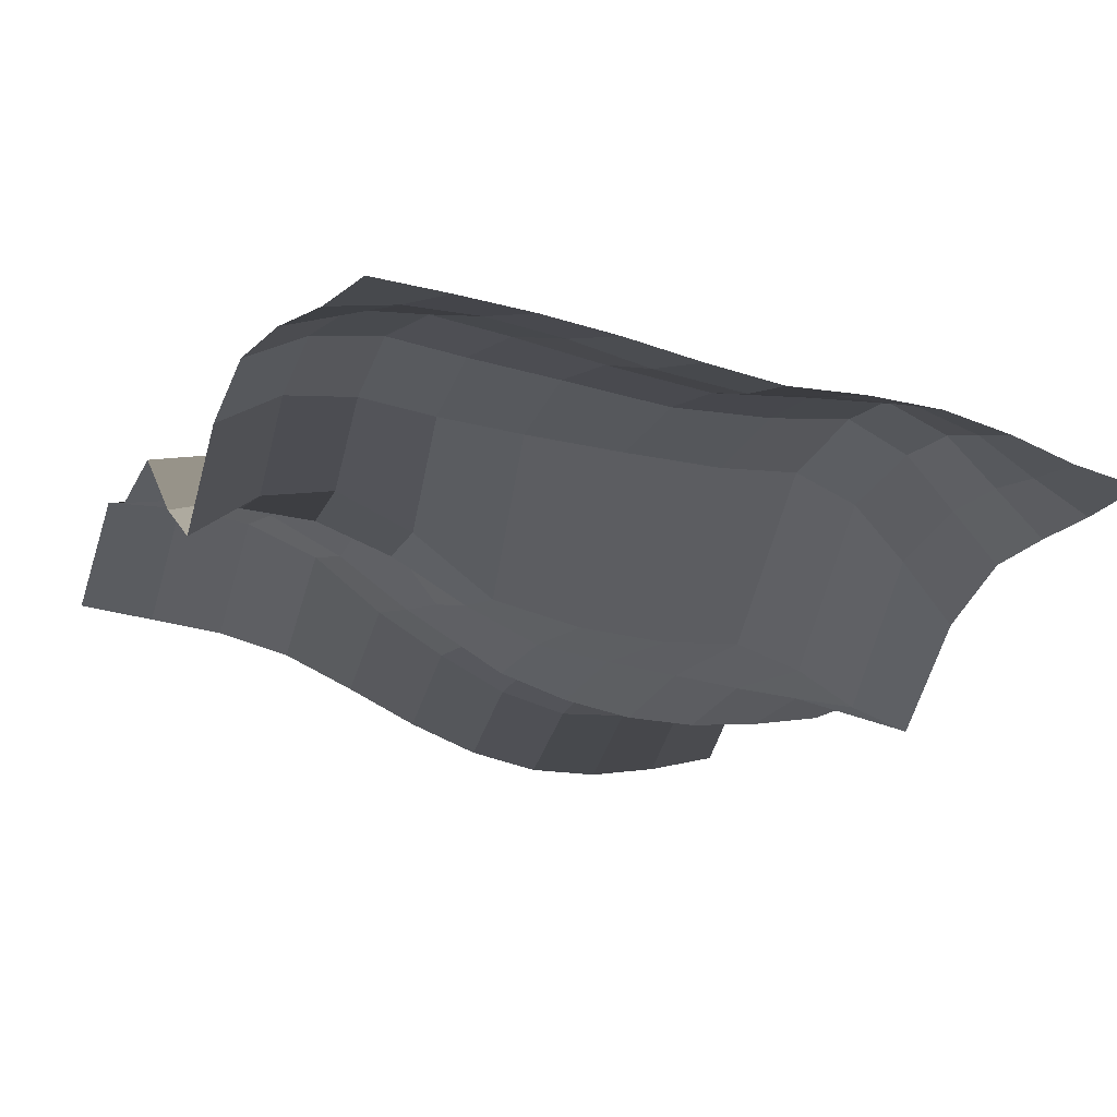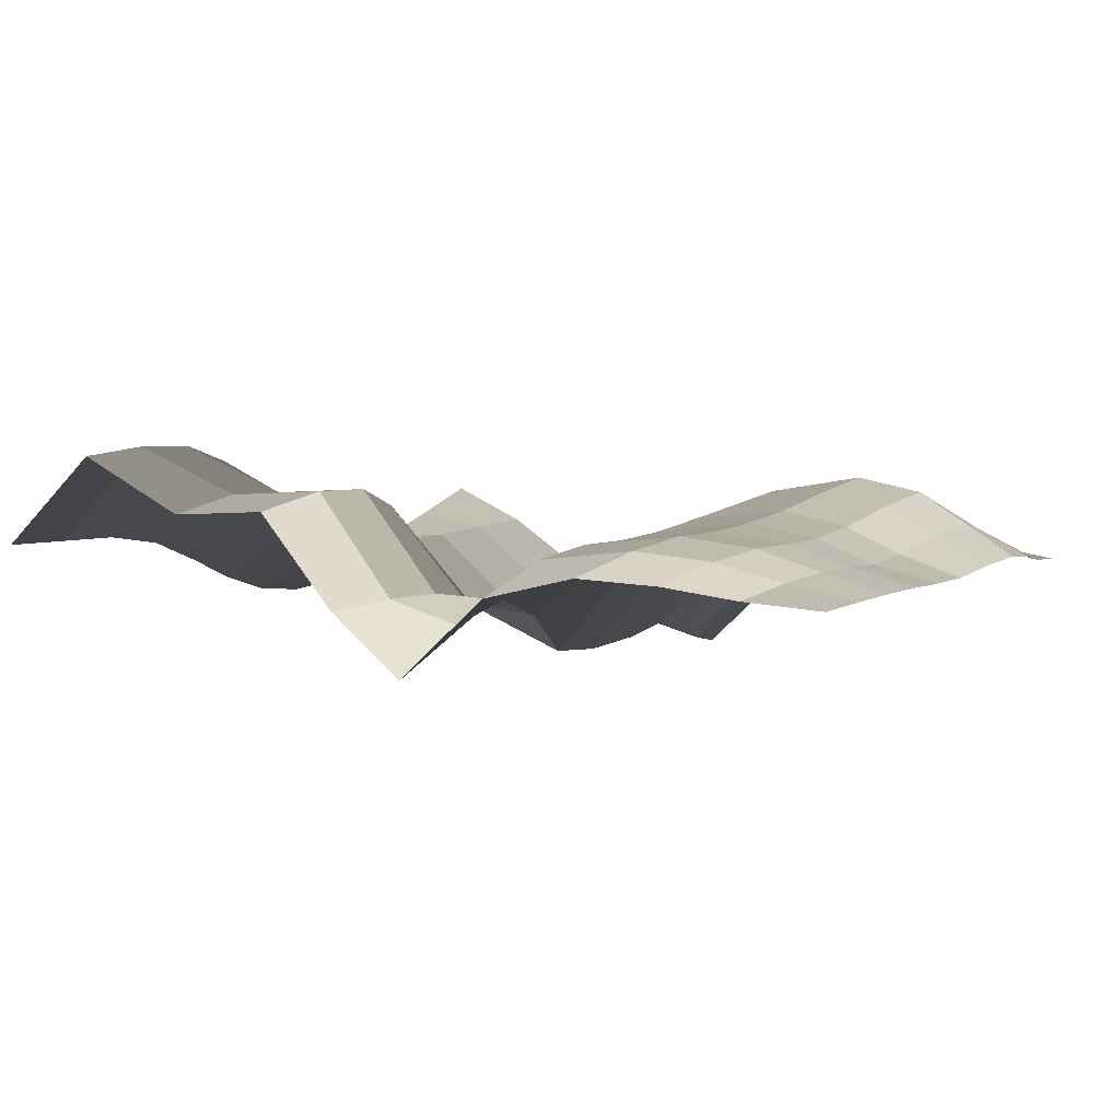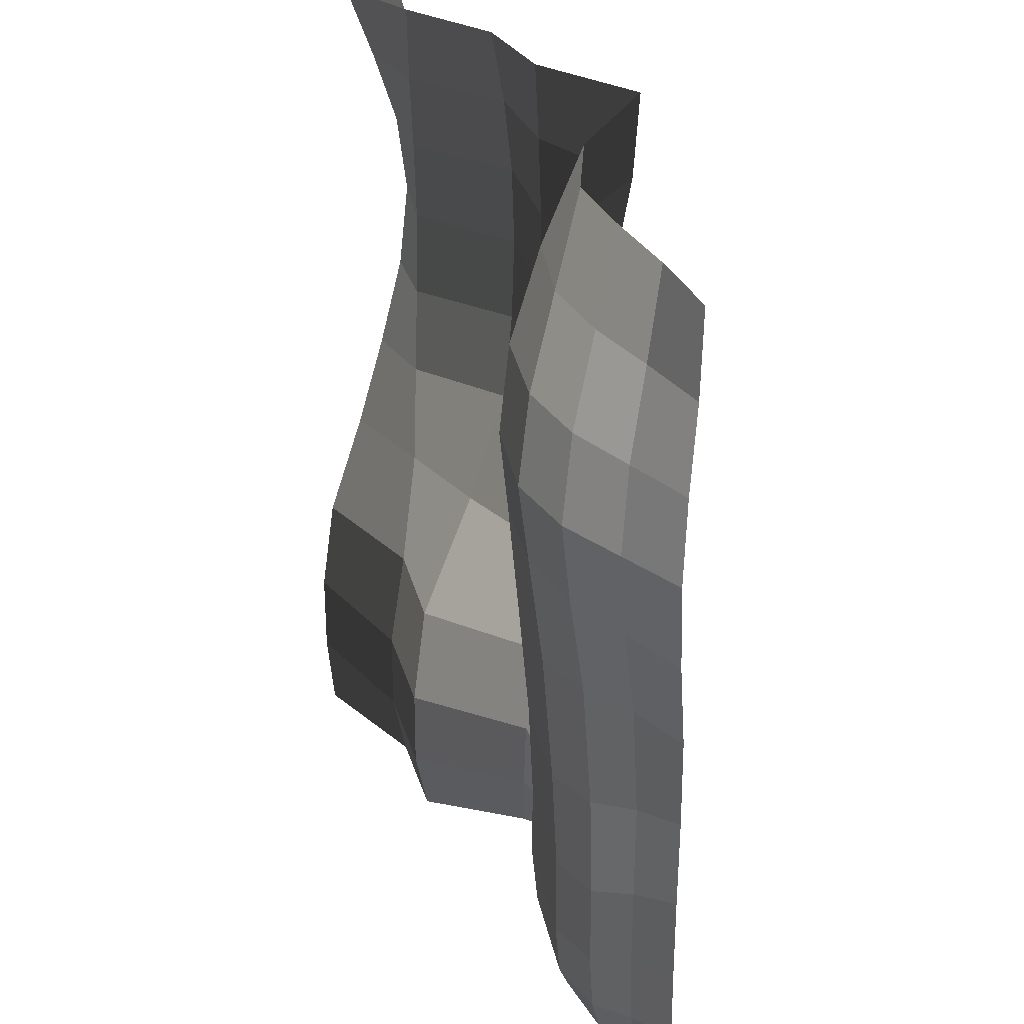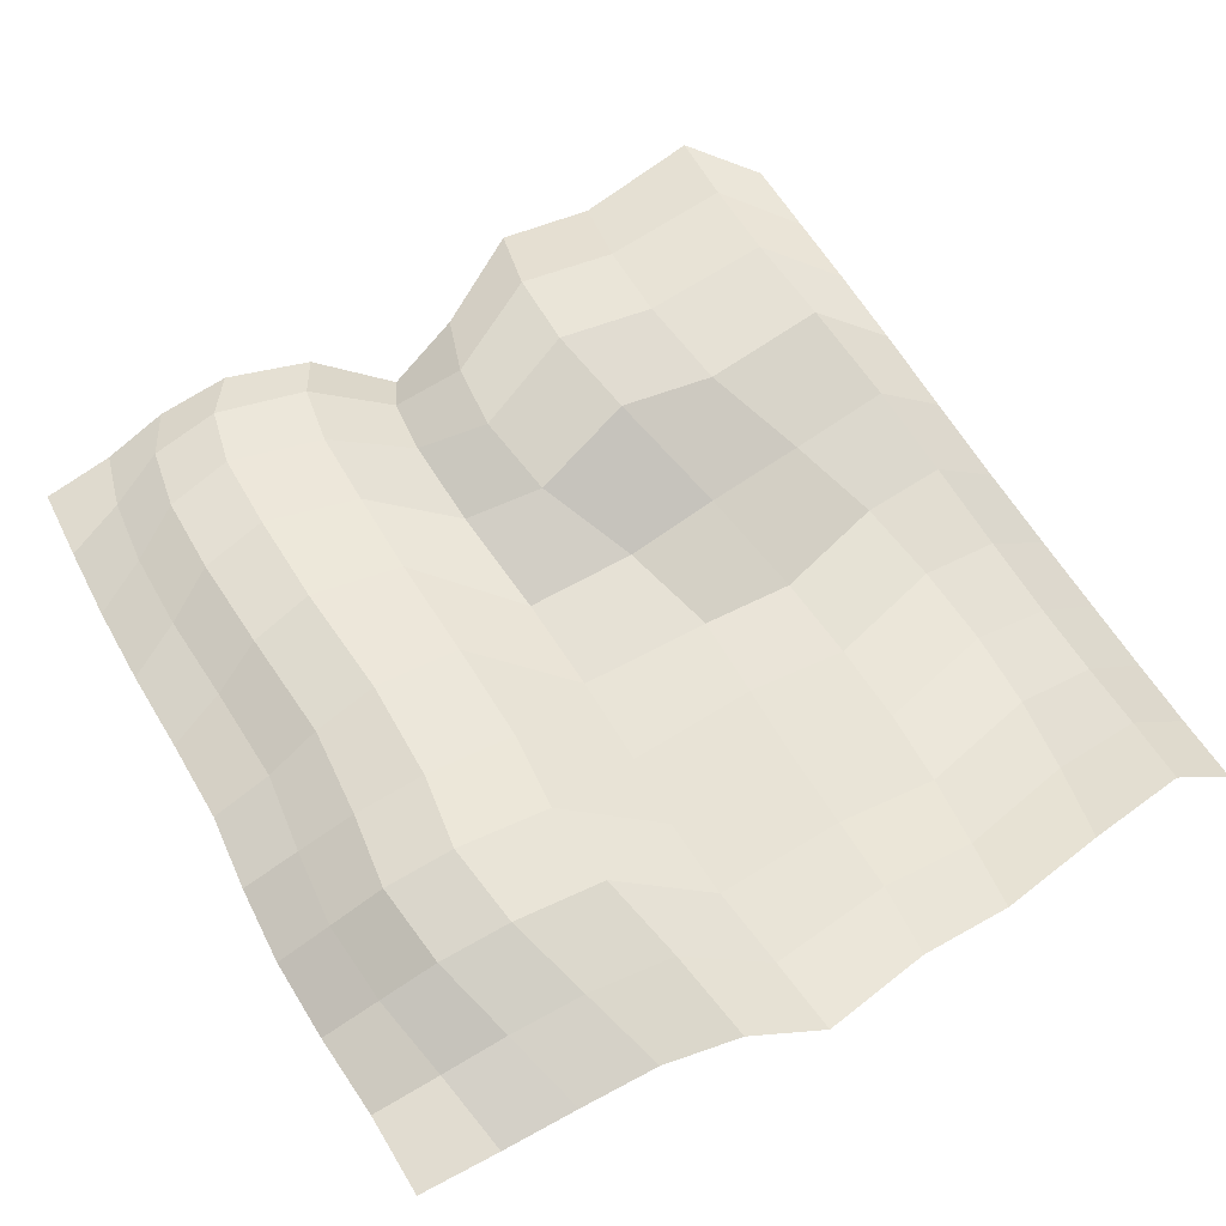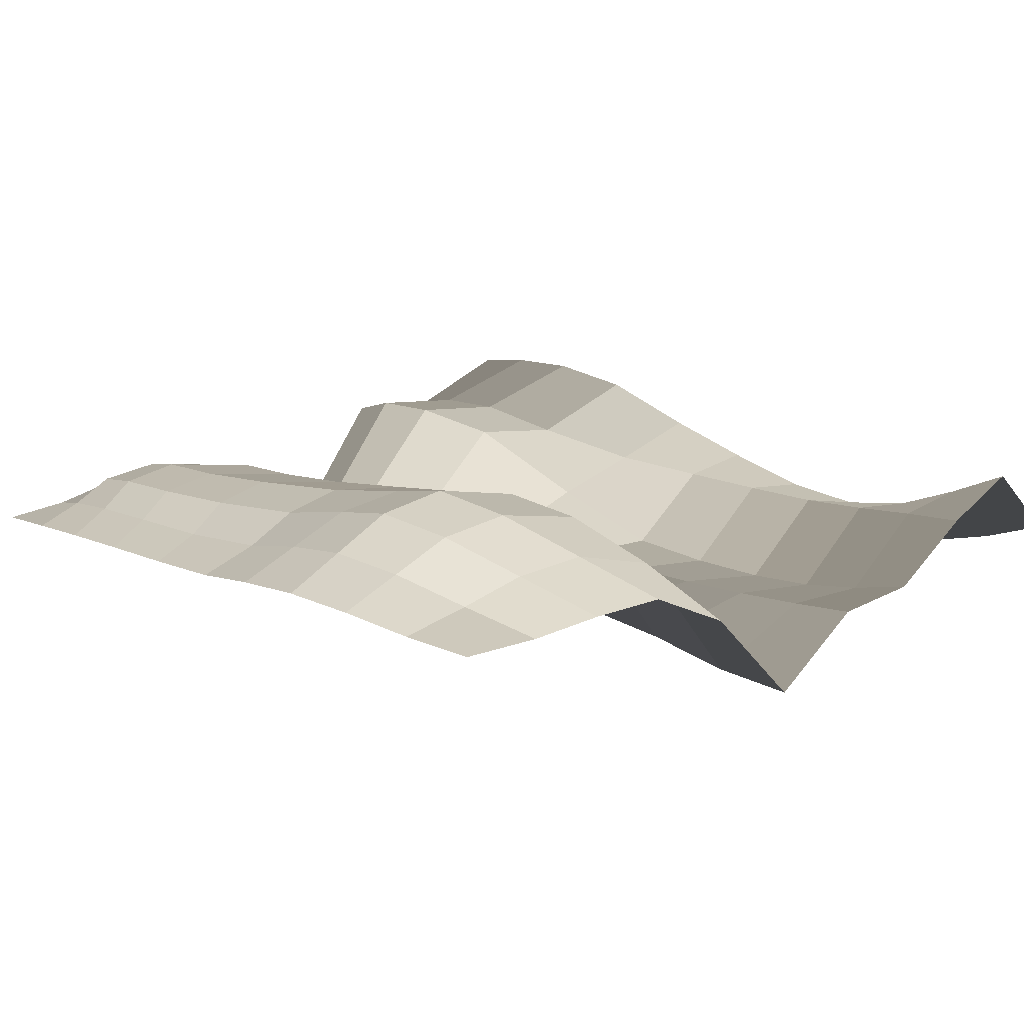
<metadata>
{"format":"obj","ext":"obj","renderer":"f3d","projection":"perspective","resolution":1024,"background":"white","views":[{"elev":-26.1,"azim":-117.2,"up":"+Y"},{"elev":3.4,"azim":-155.3,"up":"+Y"},{"elev":31.3,"azim":-108.9,"up":"+Z"},{"elev":57.1,"azim":-28.9,"up":"+Y"},{"elev":11.2,"azim":-41.1,"up":"+Y"}]}
</metadata>
<code>
o Plane_Plane.001
v -3.9 -0.002987 3.9
v 4.026 0.0372 3.943
v -3.901 -0.002644 -3.901
v 3.9 0.3459 -3.9
v -3.146 0.02343 3.905
v -2.44 0.1042 3.919
v -1.696 0.1434 3.926
v -0.8769 -0.1915 3.92
v 0.02796 -1.046 3.923
v 0.9058 -0.392 3.943
v 1.744 -0.2638 3.963
v 2.546 0.3008 3.971
v 3.304 0.6711 3.963
v 3.013 1.164 -3.949
v 1.991 0.6618 -4.058
v 1.086 0.7011 -4.114
v 0.4233 -0.14 -4.065
v -0.2199 -0.6978 -4.054
v -1.045 0.02568 -4.149
v -1.9 0.2213 -4.218
v -2.605 0.1712 -4.149
v -3.224 0.06415 -3.997
v -3.94 0.0231 -3.157
v -3.968 0.0407 -2.403
v -3.968 0.04072 -1.623
v -3.94 0.02311 -0.8171
v -3.926 0.02349 0.004818
v -4 0.1042 0.7992
v -4.037 0.1435 1.586
v -4 0.1042 2.359
v -3.926 0.02343 3.125
v 4.13 -0.1994 3.199
v 4.213 -0.3732 2.447
v 4.244 -0.4365 1.678
v 4.213 -0.3732 0.8872
v 4.13 -0.1994 0.07877
v 4.026 0.0372 -0.737
v 3.937 0.2542 -1.548
v 3.9 0.3462 -2.34
v 3.9 0.3462 -3.12
v -3.3 0.1901 3.155
v -3.473 0.3757 2.408
v -3.547 0.4551 1.642
v -3.473 0.3757 0.8478
v -3.361 0.2303 -0.02248
v -3.401 0.1931 -1.014
v -3.46 0.2214 -1.878
v -3.46 0.2213 -2.658
v -3.385 0.1712 -3.369
v -2.693 0.3757 3.188
v -2.946 0.6478 2.457
v -3.055 0.766 1.697
v -2.946 0.6478 0.8964
v -2.856 0.4837 -0.08508
v -2.931 0.4279 -1.221
v -2.985 0.4221 -2.164
v -2.985 0.422 -2.944
v -2.867 0.3442 -3.614
v -1.987 0.4551 3.202
v -2.275 0.766 2.478
v -2.406 0.9061 1.723
v -2.283 0.7714 0.9105
v -2.247 0.6268 -0.1616
v -2.325 0.5574 -1.342
v -2.35 0.5182 -2.3
v -2.35 0.5181 -3.08
v -2.205 0.422 -3.724
v -1.124 0.2676 3.191
v -1.379 0.6303 2.459
v -1.489 0.7571 1.699
v -1.404 0.6491 0.8754
v -1.405 0.5516 -0.1878
v -1.426 0.462 -1.272
v -1.425 0.4203 -2.164
v -1.425 0.4206 -2.944
v -1.307 0.323 -3.614
v -0.08067 -0.9503 3.189
v -0.2324 -0.7413 2.449
v -0.2999 -0.6274 1.686
v -0.2325 -0.7452 0.8859
v -0.2314 -0.7801 -0.06066
v -0.2896 -0.7125 -1.03
v -0.4864 -0.3002 -1.964
v -0.5672 -0.09591 -2.789
v -0.4698 -0.2666 -3.478
v 0.9804 -0.4552 3.203
v 0.975 -0.4813 2.46
v 0.9634 -0.4875 1.696
v 0.9779 -0.4835 0.9012
v 0.9804 -0.456 0.08174
v 0.7058 -0.327 -0.8548
v 0.2891 -0.1831 -1.851
v 0.148 -0.06323 -2.702
v 0.2159 -0.06648 -3.418
v 1.873 -0.428 3.227
v 1.975 -0.54 2.483
v 2.016 -0.5787 1.716
v 1.975 -0.54 0.9225
v 1.872 -0.4279 0.1071
v 1.549 0.04477 -0.8022
v 1.105 0.6797 -1.769
v 0.9169 0.8612 -2.633
v 0.9225 0.8621 -3.408
v 2.684 0.247 3.238
v 2.796 0.1857 2.496
v 2.842 0.1535 1.732
v 2.796 0.1857 0.9364
v 2.684 0.247 0.118
v 2.429 0.3579 -0.7613
v 2.042 0.6144 -1.7
v 1.866 0.8177 -2.554
v 1.866 0.8177 -3.334
v 3.433 0.3872 3.227
v 3.536 0.1366 2.483
v 3.576 0.03356 1.716
v 3.536 0.1366 0.9225
v 3.433 0.3872 0.1071
v 3.296 0.6881 -0.7206
v 3.077 1.081 -1.587
v 2.952 1.242 -2.416
v 2.951 1.244 -3.197
f 121 40 4 14
f 23 49 22 3
f 49 58 21 22
f 58 67 20 21
f 67 76 19 20
f 76 85 18 19
f 85 94 17 18
f 94 103 16 17
f 103 112 15 16
f 112 121 14 15
f 12 13 113 104
f 104 113 114 105
f 105 114 115 106
f 106 115 116 107
f 107 116 117 108
f 108 117 118 109
f 109 118 119 110
f 110 119 120 111
f 111 120 121 112
f 11 12 104 95
f 95 104 105 96
f 96 105 106 97
f 97 106 107 98
f 98 107 108 99
f 99 108 109 100
f 100 109 110 101
f 101 110 111 102
f 102 111 112 103
f 10 11 95 86
f 86 95 96 87
f 87 96 97 88
f 88 97 98 89
f 89 98 99 90
f 90 99 100 91
f 91 100 101 92
f 92 101 102 93
f 93 102 103 94
f 9 10 86 77
f 77 86 87 78
f 78 87 88 79
f 79 88 89 80
f 80 89 90 81
f 81 90 91 82
f 82 91 92 83
f 83 92 93 84
f 84 93 94 85
f 8 9 77 68
f 68 77 78 69
f 69 78 79 70
f 70 79 80 71
f 71 80 81 72
f 72 81 82 73
f 73 82 83 74
f 74 83 84 75
f 75 84 85 76
f 7 8 68 59
f 59 68 69 60
f 60 69 70 61
f 61 70 71 62
f 62 71 72 63
f 63 72 73 64
f 64 73 74 65
f 65 74 75 66
f 66 75 76 67
f 6 7 59 50
f 50 59 60 51
f 51 60 61 52
f 52 61 62 53
f 53 62 63 54
f 54 63 64 55
f 55 64 65 56
f 56 65 66 57
f 57 66 67 58
f 5 6 50 41
f 41 50 51 42
f 42 51 52 43
f 43 52 53 44
f 44 53 54 45
f 45 54 55 46
f 46 55 56 47
f 47 56 57 48
f 48 57 58 49
f 1 5 41 31
f 31 41 42 30
f 30 42 43 29
f 29 43 44 28
f 28 44 45 27
f 27 45 46 26
f 26 46 47 25
f 25 47 48 24
f 24 48 49 23
f 13 2 32 113
f 113 32 33 114
f 114 33 34 115
f 115 34 35 116
f 116 35 36 117
f 117 36 37 118
f 118 37 38 119
f 119 38 39 120
f 120 39 40 121

</code>
